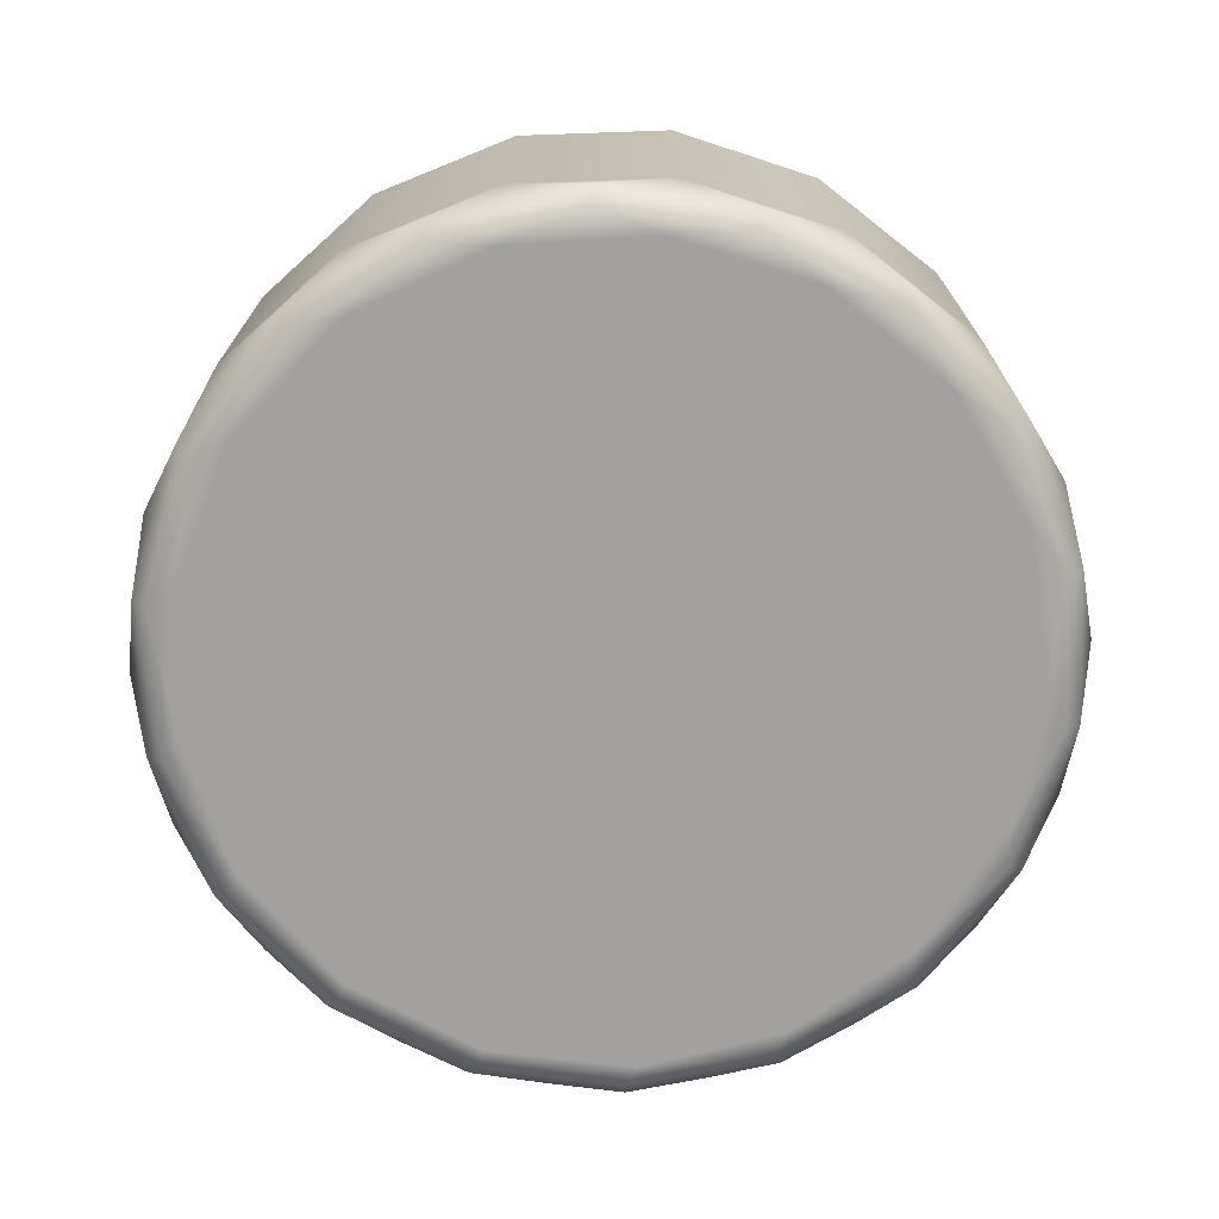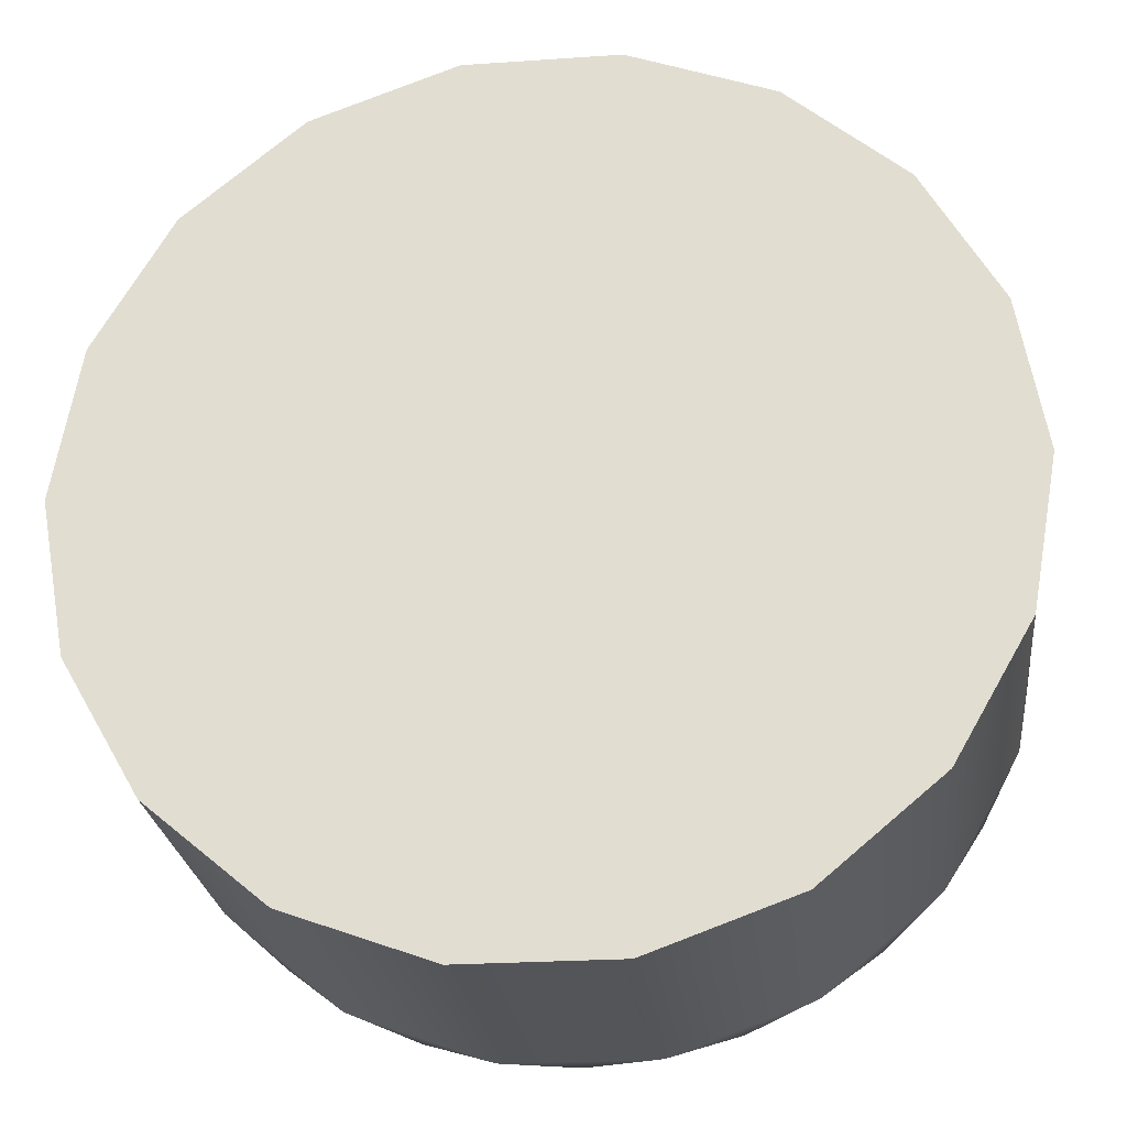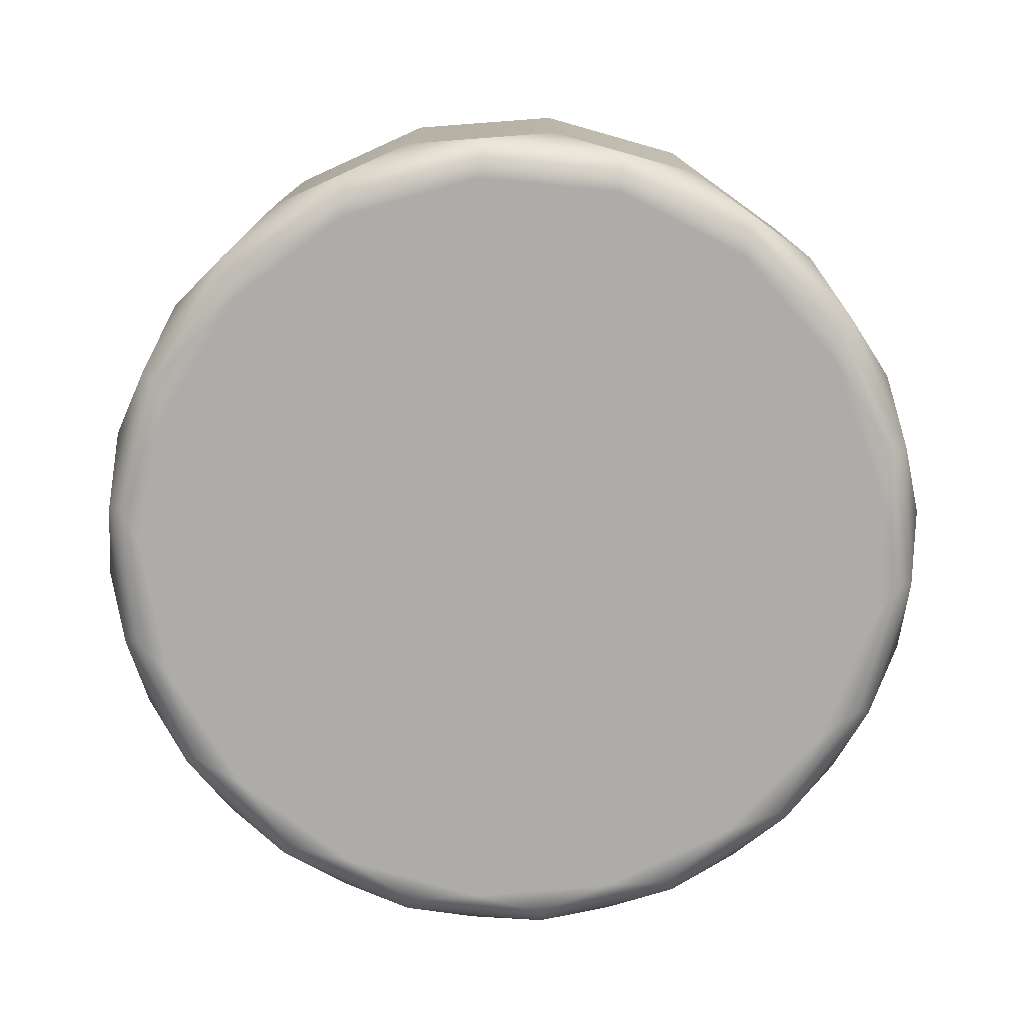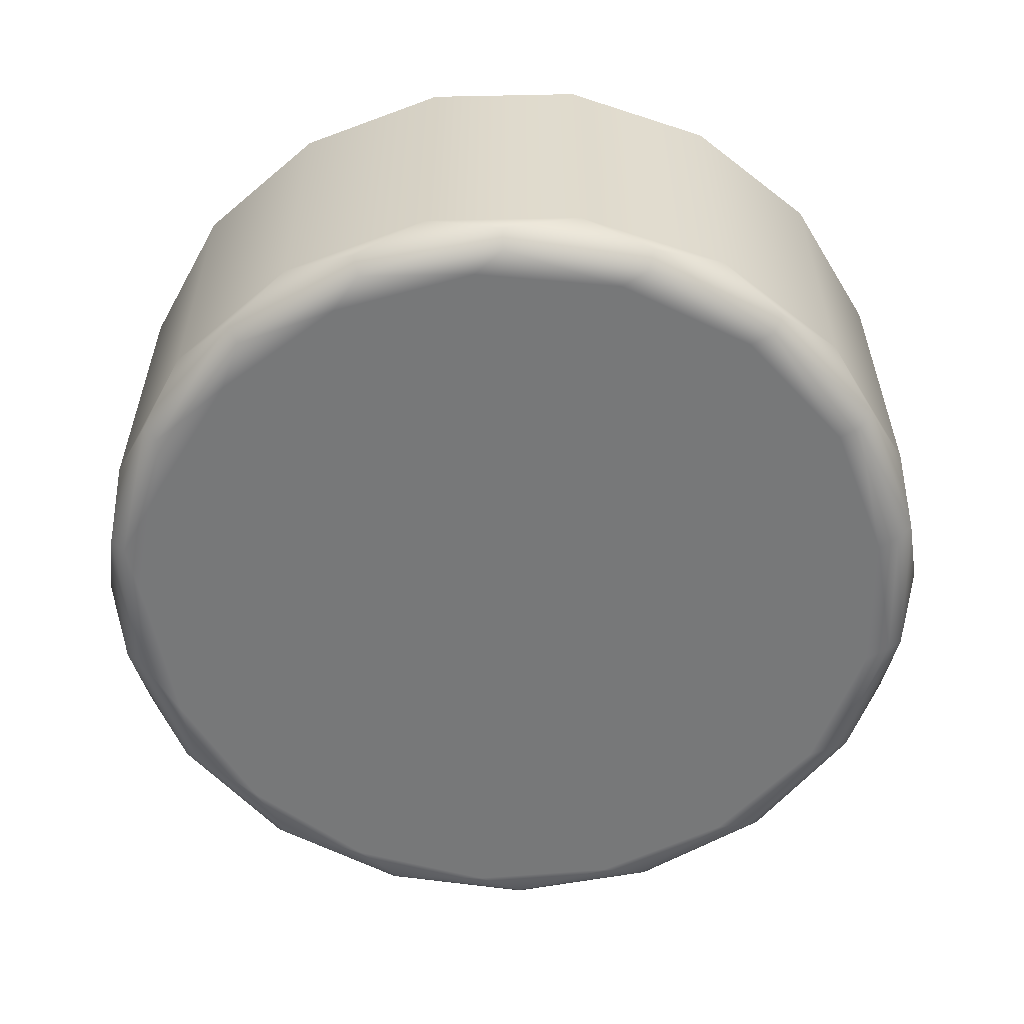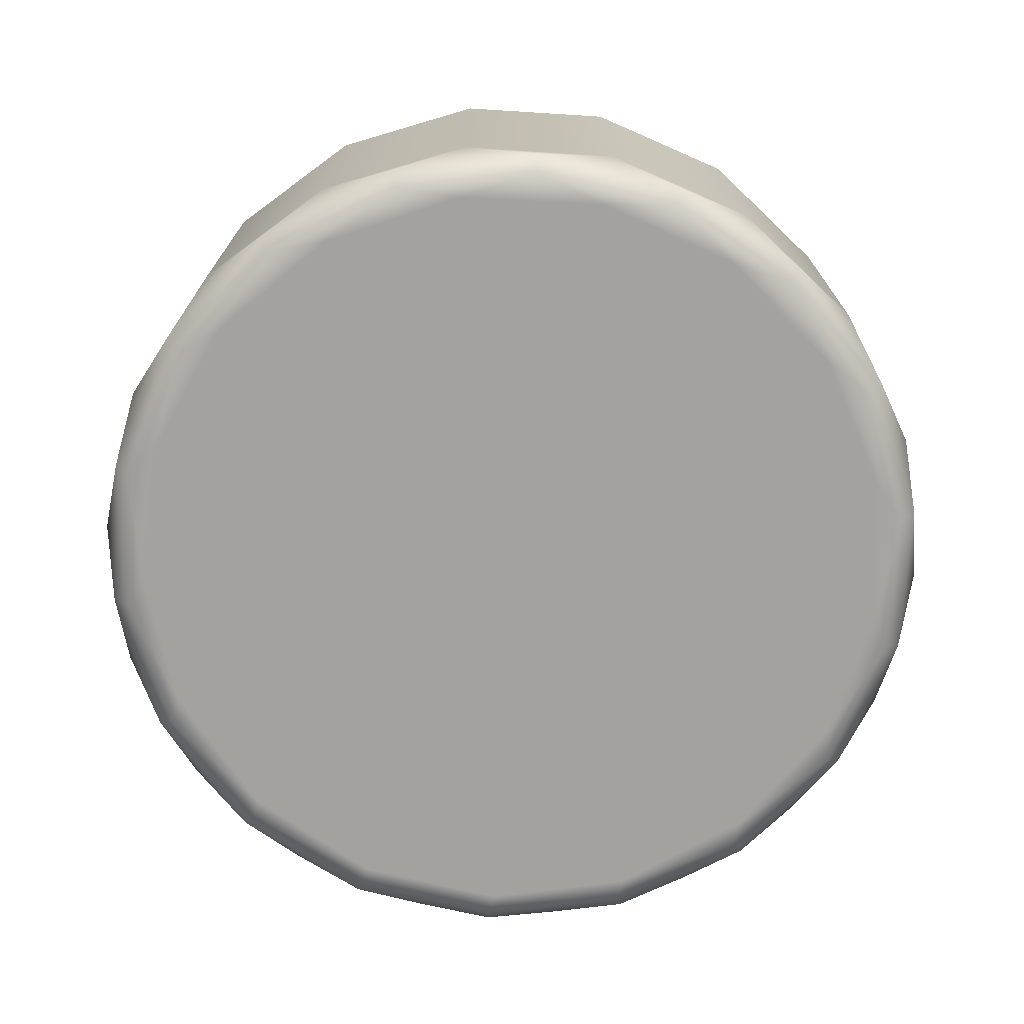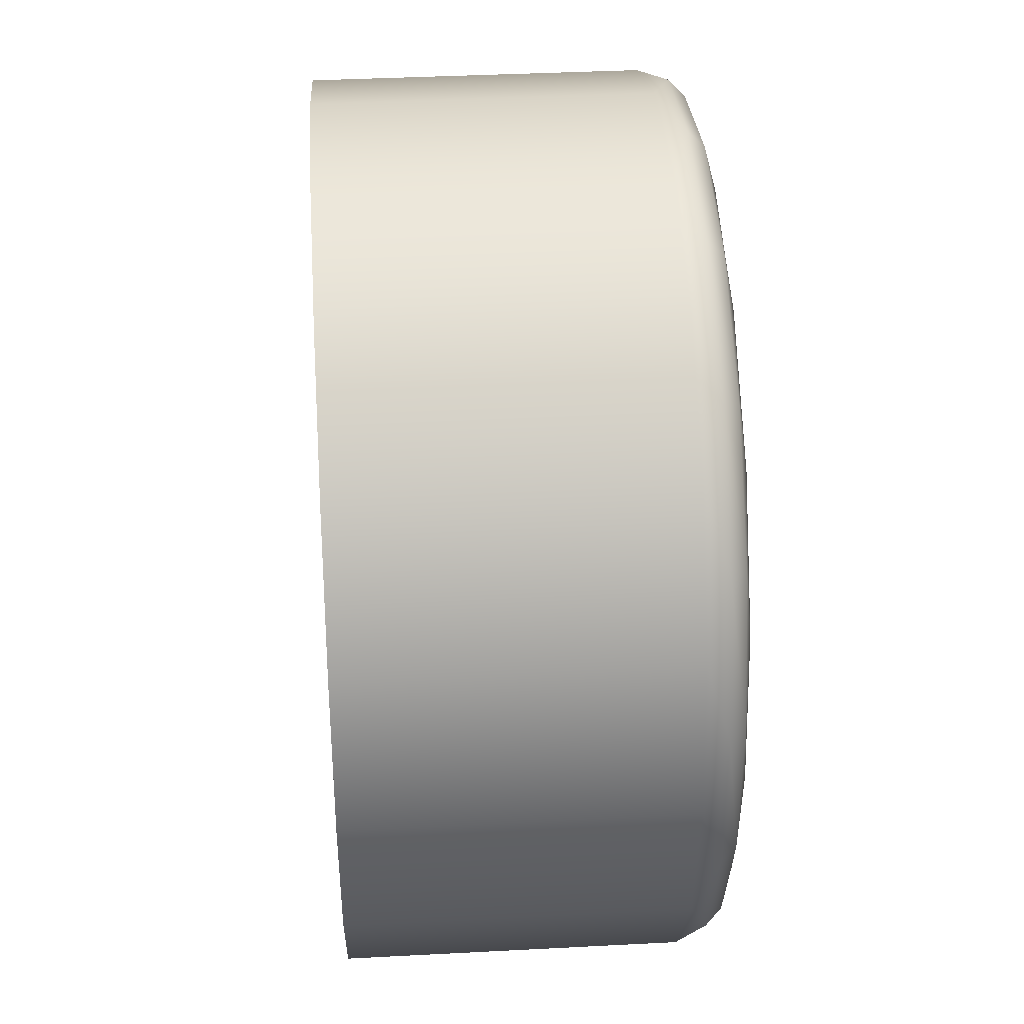
<metadata>
{"format":"obj","ext":"obj","renderer":"f3d","projection":"perspective","resolution":1024,"background":"white","views":[{"elev":-72.3,"azim":-118.0,"up":"+Y"},{"elev":-24.6,"azim":-173.6,"up":"+Z"},{"elev":-77.0,"azim":84.3,"up":"+Y"},{"elev":-57.3,"azim":21.2,"up":"+Y"},{"elev":-72.5,"azim":-103.6,"up":"+Y"},{"elev":38.3,"azim":-93.8,"up":"+Z"}]}
</metadata>
<code>
g WFB-KB
v 37 -11.2 -28.2
v 37.18 -11.2 -29.23
v 37.7 -11.2 -30.13
v 38.5 -11.2 -30.8
v 39.48 -11.2 -31.15
v 40.52 -11.2 -31.15
v 41.5 -11.2 -30.8
v 42.3 -11.2 -30.13
v 42.82 -11.2 -29.23
v 43 -11.2 -28.2
v 42.82 -11.2 -27.17
v 42.3 -11.2 -26.27
v 41.5 -11.2 -25.6
v 40.52 -11.2 -25.25
v 39.48 -11.2 -25.25
v 38.5 -11.2 -25.6
v 37.7 -11.2 -26.27
v 37.18 -11.2 -27.17
v 37.3 -11.5 -28.2
v 37.48 -11.5 -27.22
v 38 -11.5 -26.38
v 38.8 -11.5 -25.78
v 39.75 -11.5 -25.51
v 40.74 -11.5 -25.6
v 41.63 -11.5 -26.05
v 42.3 -11.5 -26.78
v 42.65 -11.5 -27.7
v 42.65 -11.5 -28.7
v 42.3 -11.5 -29.62
v 41.63 -11.5 -30.35
v 40.74 -11.5 -30.8
v 39.75 -11.5 -30.89
v 38.8 -11.5 -30.62
v 38 -11.5 -30.02
v 37.48 -11.5 -29.18
v 40 -11.35 -25.24
v 40 -11.46 -25.35
v 42.81 -11.46 -27.71
v 37.09 -11.35 -28.71
v 37.19 -11.46 -28.69
v 37.19 -11.46 -27.71
v 37.09 -11.35 -27.69
v 37.44 -11.35 -29.68
v 37.53 -11.46 -29.62
v 38.1 -11.35 -30.47
v 38.17 -11.46 -30.38
v 38.99 -11.35 -30.98
v 39.03 -11.46 -30.88
v 40 -11.35 -31.16
v 40 -11.46 -31.05
v 41.01 -11.35 -30.98
v 40.97 -11.46 -30.88
v 41.9 -11.35 -30.47
v 41.83 -11.46 -30.38
v 42.56 -11.35 -29.68
v 42.47 -11.46 -29.62
v 42.91 -11.35 -28.71
v 42.81 -11.46 -28.69
v 42.91 -11.35 -27.69
v 42.56 -11.35 -26.72
v 42.47 -11.46 -26.77
v 41.9 -11.35 -25.93
v 41.83 -11.46 -26.02
v 41.01 -11.35 -25.42
v 40.97 -11.46 -25.52
v 38.99 -11.35 -25.42
v 39.03 -11.46 -25.52
v 38.1 -11.35 -25.93
v 38.17 -11.46 -26.02
v 37.44 -11.35 -26.72
v 37.53 -11.46 -26.77
v 37 -9 -28.2
v 37.18 -9 -29.23
v 37.7 -9 -30.13
v 38.5 -9 -30.8
v 39.48 -9 -31.15
v 40.52 -9 -31.15
v 41.5 -9 -30.8
v 42.3 -9 -30.13
v 42.82 -9 -29.23
v 43 -9 -28.2
v 42.82 -9 -27.17
v 42.3 -9 -26.27
v 41.5 -9 -25.6
v 40.52 -9 -25.25
v 39.48 -9 -25.25
v 38.5 -9 -25.6
v 37.7 -9 -26.27
v 37.18 -9 -27.17
f 2 39 1
f 1 39 42
f 1 42 18
f 18 42 70
f 18 70 17
f 17 70 68
f 17 68 16
f 16 68 66
f 16 66 15
f 15 66 36
f 15 36 14
f 14 36 64
f 14 64 13
f 13 64 62
f 13 62 12
f 12 62 60
f 12 60 11
f 11 60 59
f 11 59 10
f 10 59 57
f 10 57 9
f 9 57 55
f 9 55 8
f 8 55 53
f 8 53 7
f 7 53 51
f 7 51 6
f 6 51 49
f 6 49 5
f 5 49 47
f 5 47 4
f 4 47 45
f 4 45 3
f 3 45 43
f 3 43 2
f 2 43 39
f 20 41 19
f 19 41 40
f 19 40 35
f 35 40 44
f 35 44 34
f 34 44 46
f 34 46 33
f 33 46 48
f 33 48 32
f 32 48 50
f 32 50 31
f 31 50 52
f 31 52 30
f 30 52 54
f 30 54 29
f 29 54 56
f 29 56 28
f 28 56 58
f 28 58 38
f 38 58 57
f 38 57 59
f 41 20 71
f 71 20 21
f 71 21 69
f 69 21 22
f 69 22 67
f 67 22 23
f 67 23 37
f 37 23 24
f 37 24 65
f 65 24 25
f 65 25 63
f 63 25 26
f 63 26 61
f 61 26 27
f 61 27 38
f 38 27 28
f 36 37 64
f 64 37 65
f 64 65 62
f 62 65 63
f 62 63 60
f 60 63 61
f 60 61 59
f 59 61 38
f 37 36 67
f 67 36 66
f 67 66 69
f 69 66 68
f 69 68 71
f 71 68 70
f 71 70 41
f 41 70 42
f 41 42 40
f 40 42 39
f 40 39 44
f 44 39 43
f 44 43 46
f 46 43 45
f 46 45 48
f 48 45 47
f 48 47 50
f 50 47 49
f 50 49 52
f 52 49 51
f 52 51 54
f 54 51 53
f 54 53 56
f 56 53 55
f 56 55 58
f 58 55 57
f 73 2 72
f 72 2 1
f 72 1 89
f 89 1 18
f 89 18 88
f 88 18 17
f 88 17 87
f 87 17 16
f 87 16 86
f 86 16 15
f 86 15 85
f 85 15 14
f 85 14 84
f 84 14 13
f 84 13 83
f 83 13 12
f 83 12 82
f 82 12 11
f 82 11 81
f 81 11 10
f 81 10 80
f 80 10 9
f 80 9 79
f 79 9 8
f 79 8 78
f 78 8 7
f 78 7 77
f 77 7 6
f 77 6 76
f 76 6 5
f 76 5 75
f 75 5 4
f 75 4 74
f 74 4 3
f 74 3 73
f 73 3 2
f 35 34 19
f 19 34 20
f 20 34 21
f 21 34 33
f 21 33 22
f 22 33 32
f 22 32 23
f 23 32 31
f 23 31 24
f 24 31 30
f 24 30 25
f 25 30 29
f 25 29 26
f 26 29 28
f 26 28 27
f 89 82 72
f 72 82 81
f 72 81 73
f 73 81 80
f 73 80 74
f 74 80 79
f 74 79 75
f 75 79 78
f 75 78 76
f 76 78 77
f 82 89 83
f 83 89 88
f 83 88 84
f 84 88 87
f 84 87 85
f 85 87 86

</code>
